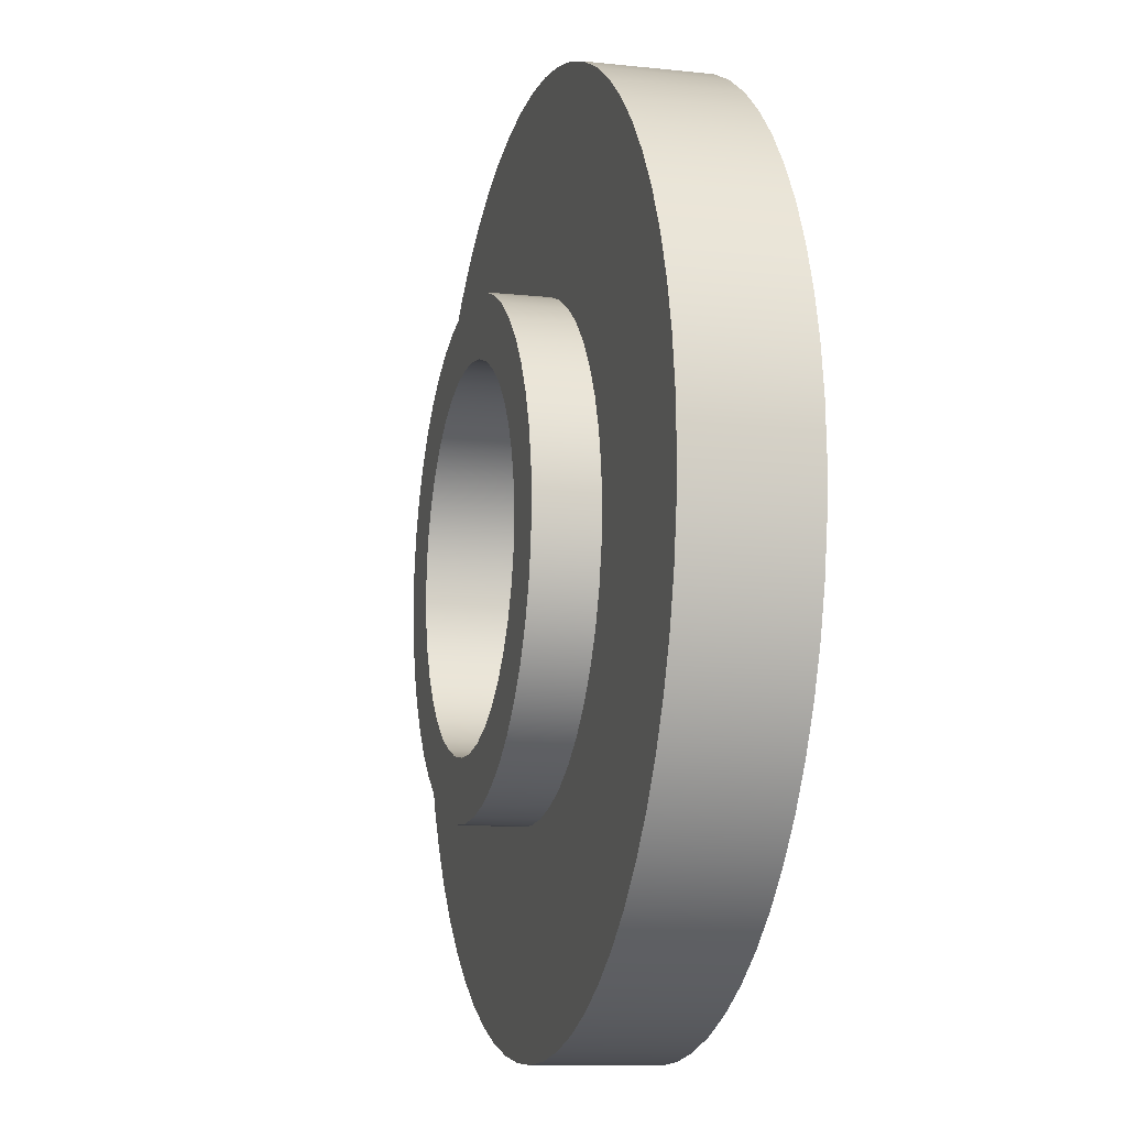
<metadata>
{"format":"obj","ext":"obj","renderer":"f3d","projection":"perspective","resolution":1024,"background":"white","views":[{"elev":-11.4,"azim":-104.7,"up":"+Z"}]}
</metadata>
<code>
v 0.3 0 -3.674e-17
v 0.2959 0 0.04938
v 0.2837 0 0.09741
v 0.2638 0 0.1428
v 0.2367 0 0.1843
v 0.2032 0 0.2207
v 0.1641 0 0.2511
v 0.1205 0 0.2747
v 0.07365 0 0.2908
v 0.02477 0 0.299
v -0.02477 0 0.299
v -0.07365 0 0.2908
v -0.1205 0 0.2747
v -0.1641 0 0.2511
v -0.2032 0 0.2207
v -0.2367 0 0.1843
v -0.2638 0 0.1428
v -0.2837 0 0.09741
v -0.2959 0 0.04938
v -0.3 0 0
v -0.2959 0 -0.04938
v -0.2837 0 -0.09741
v -0.2638 0 -0.1428
v -0.2367 0 -0.1843
v -0.2032 0 -0.2207
v -0.1641 0 -0.2511
v -0.1205 0 -0.2747
v -0.07365 0 -0.2908
v -0.02477 0 -0.299
v 0.02477 0 -0.299
v 0.07365 0 -0.2908
v 0.1205 0 -0.2747
v 0.1641 0 -0.2511
v 0.2032 0 -0.2207
v 0.2367 0 -0.1843
v 0.2638 0 -0.1428
v 0.2837 0 -0.09741
v 0.2959 0 -0.04938
v 0.3 0.3 -3.674e-17
v 0.2959 0.3 -0.04938
v 0.2837 0.3 -0.09741
v 0.2638 0.3 -0.1428
v 0.2367 0.3 -0.1843
v 0.2032 0.3 -0.2207
v 0.1641 0.3 -0.2511
v 0.1205 0.3 -0.2747
v 0.07365 0.3 -0.2908
v 0.02477 0.3 -0.299
v -0.02477 0.3 -0.299
v -0.07365 0.3 -0.2908
v -0.1205 0.3 -0.2747
v -0.1641 0.3 -0.2511
v -0.2032 0.3 -0.2207
v -0.2367 0.3 -0.1843
v -0.2638 0.3 -0.1428
v -0.2837 0.3 -0.09741
v -0.2959 0.3 -0.04938
v -0.3 0.3 0
v -0.2959 0.3 0.04938
v -0.2837 0.3 0.09741
v -0.2638 0.3 0.1428
v -0.2367 0.3 0.1843
v -0.2032 0.3 0.2207
v -0.1641 0.3 0.2511
v -0.1205 0.3 0.2747
v -0.07365 0.3 0.2908
v -0.02477 0.3 0.299
v 0.02477 0.3 0.299
v 0.07365 0.3 0.2908
v 0.1205 0.3 0.2747
v 0.1641 0.3 0.2511
v 0.2032 0.3 0.2207
v 0.2367 0.3 0.1843
v 0.2638 0.3 0.1428
v 0.2837 0.3 0.09741
v 0.2959 0.3 0.04938
v 0.3 0 -3.674e-17
v 0.3 0.3 -3.674e-17
v 0.3 0.3 -3.674e-17
v 0.2959 0.3 0.04938
v 0.2837 0.3 0.09741
v 0.2638 0.3 0.1428
v 0.2367 0.3 0.1843
v 0.2032 0.3 0.2207
v 0.1641 0.3 0.2511
v 0.1205 0.3 0.2747
v 0.07365 0.3 0.2908
v 0.02477 0.3 0.299
v -0.02477 0.3 0.299
v -0.07365 0.3 0.2908
v -0.1205 0.3 0.2747
v -0.1641 0.3 0.2511
v -0.2032 0.3 0.2207
v -0.2367 0.3 0.1843
v -0.2638 0.3 0.1428
v -0.2837 0.3 0.09741
v -0.2959 0.3 0.04938
v -0.3 0.3 0
v -0.2959 0.3 -0.04938
v -0.2837 0.3 -0.09741
v -0.2638 0.3 -0.1428
v -0.2367 0.3 -0.1843
v -0.2032 0.3 -0.2207
v -0.1641 0.3 -0.2511
v -0.1205 0.3 -0.2747
v -0.07365 0.3 -0.2908
v -0.02477 0.3 -0.299
v 0.02477 0.3 -0.299
v 0.07365 0.3 -0.2908
v 0.1205 0.3 -0.2747
v 0.1641 0.3 -0.2511
v 0.2032 0.3 -0.2207
v 0.2367 0.3 -0.1843
v 0.2638 0.3 -0.1428
v 0.2837 0.3 -0.09741
v 0.2959 0.3 -0.04938
v 0.4 0.3 -4.899e-17
v 0.3959 0.3 -0.05693
v 0.3838 0.3 -0.1127
v 0.3639 0.3 -0.1662
v 0.3365 0.3 -0.2163
v 0.3023 0.3 -0.2619
v 0.2619 0.3 -0.3023
v 0.2163 0.3 -0.3365
v 0.1662 0.3 -0.3639
v 0.1127 0.3 -0.3838
v 0.05693 0.3 -0.3959
v -2.449e-17 0.3 -0.4
v -0.05693 0.3 -0.3959
v -0.1127 0.3 -0.3838
v -0.1662 0.3 -0.3639
v -0.2163 0.3 -0.3365
v -0.2619 0.3 -0.3023
v -0.3023 0.3 -0.2619
v -0.3365 0.3 -0.2163
v -0.3639 0.3 -0.1662
v -0.3838 0.3 -0.1127
v -0.3959 0.3 -0.05693
v -0.4 0.3 0
v -0.3959 0.3 0.05693
v -0.3838 0.3 0.1127
v -0.3639 0.3 0.1662
v -0.3365 0.3 0.2163
v -0.3023 0.3 0.2619
v -0.2619 0.3 0.3023
v -0.2163 0.3 0.3365
v -0.1662 0.3 0.3639
v -0.1127 0.3 0.3838
v -0.05693 0.3 0.3959
v -2.449e-17 0.3 0.4
v 0.05693 0.3 0.3959
v 0.1127 0.3 0.3838
v 0.1662 0.3 0.3639
v 0.2163 0.3 0.3365
v 0.2619 0.3 0.3023
v 0.3023 0.3 0.2619
v 0.3365 0.3 0.2163
v 0.3639 0.3 0.1662
v 0.3838 0.3 0.1127
v 0.3959 0.3 0.05693
v 0.4 0.3 -4.899e-17
v 0.3959 0.3 0.05693
v 0.3838 0.3 0.1127
v 0.3639 0.3 0.1662
v 0.3365 0.3 0.2163
v 0.3023 0.3 0.2619
v 0.2619 0.3 0.3023
v 0.2163 0.3 0.3365
v 0.1662 0.3 0.3639
v 0.1127 0.3 0.3838
v 0.05693 0.3 0.3959
v -2.449e-17 0.3 0.4
v -0.05693 0.3 0.3959
v -0.1127 0.3 0.3838
v -0.1662 0.3 0.3639
v -0.2163 0.3 0.3365
v -0.2619 0.3 0.3023
v -0.3023 0.3 0.2619
v -0.3365 0.3 0.2163
v -0.3639 0.3 0.1662
v -0.3838 0.3 0.1127
v -0.3959 0.3 0.05693
v -0.4 0.3 0
v -0.3959 0.3 -0.05693
v -0.3838 0.3 -0.1127
v -0.3639 0.3 -0.1662
v -0.3365 0.3 -0.2163
v -0.3023 0.3 -0.2619
v -0.2619 0.3 -0.3023
v -0.2163 0.3 -0.3365
v -0.1662 0.3 -0.3639
v -0.1127 0.3 -0.3838
v -0.05693 0.3 -0.3959
v -2.449e-17 0.3 -0.4
v 0.05693 0.3 -0.3959
v 0.1127 0.3 -0.3838
v 0.1662 0.3 -0.3639
v 0.2163 0.3 -0.3365
v 0.2619 0.3 -0.3023
v 0.3023 0.3 -0.2619
v 0.3365 0.3 -0.2163
v 0.3639 0.3 -0.1662
v 0.3838 0.3 -0.1127
v 0.3959 0.3 -0.05693
v 0.4 0.2 -4.899e-17
v 0.3959 0.2 -0.05693
v 0.3838 0.2 -0.1127
v 0.3639 0.2 -0.1662
v 0.3365 0.2 -0.2163
v 0.3023 0.2 -0.2619
v 0.2619 0.2 -0.3023
v 0.2163 0.2 -0.3365
v 0.1662 0.2 -0.3639
v 0.1127 0.2 -0.3838
v 0.05693 0.2 -0.3959
v -2.449e-17 0.2 -0.4
v -0.05693 0.2 -0.3959
v -0.1127 0.2 -0.3838
v -0.1662 0.2 -0.3639
v -0.2163 0.2 -0.3365
v -0.2619 0.2 -0.3023
v -0.3023 0.2 -0.2619
v -0.3365 0.2 -0.2163
v -0.3639 0.2 -0.1662
v -0.3838 0.2 -0.1127
v -0.3959 0.2 -0.05693
v -0.4 0.2 0
v -0.3959 0.2 0.05693
v -0.3838 0.2 0.1127
v -0.3639 0.2 0.1662
v -0.3365 0.2 0.2163
v -0.3023 0.2 0.2619
v -0.2619 0.2 0.3023
v -0.2163 0.2 0.3365
v -0.1662 0.2 0.3639
v -0.1127 0.2 0.3838
v -0.05693 0.2 0.3959
v -2.449e-17 0.2 0.4
v 0.05693 0.2 0.3959
v 0.1127 0.2 0.3838
v 0.1662 0.2 0.3639
v 0.2163 0.2 0.3365
v 0.2619 0.2 0.3023
v 0.3023 0.2 0.2619
v 0.3365 0.2 0.2163
v 0.3639 0.2 0.1662
v 0.3838 0.2 0.1127
v 0.3959 0.2 0.05693
v 0.4 0.2 -4.899e-17
v 0.4 0.3 -4.899e-17
v 0.3 0 -3.674e-17
v 0.2959 0 -0.04938
v 0.2837 0 -0.09741
v 0.2638 0 -0.1428
v 0.2367 0 -0.1843
v 0.2032 0 -0.2207
v 0.1641 0 -0.2511
v 0.1205 0 -0.2747
v 0.07365 0 -0.2908
v 0.02477 0 -0.299
v -0.02477 0 -0.299
v -0.07365 0 -0.2908
v -0.1205 0 -0.2747
v -0.1641 0 -0.2511
v -0.2032 0 -0.2207
v -0.2367 0 -0.1843
v -0.2638 0 -0.1428
v -0.2837 0 -0.09741
v -0.2959 0 -0.04938
v -0.3 0 0
v -0.2959 0 0.04938
v -0.2837 0 0.09741
v -0.2638 0 0.1428
v -0.2367 0 0.1843
v -0.2032 0 0.2207
v -0.1641 0 0.2511
v -0.1205 0 0.2747
v -0.07365 0 0.2908
v -0.02477 0 0.299
v 0.02477 0 0.299
v 0.07365 0 0.2908
v 0.1205 0 0.2747
v 0.1641 0 0.2511
v 0.2032 0 0.2207
v 0.2367 0 0.1843
v 0.2638 0 0.1428
v 0.2837 0 0.09741
v 0.2959 0 0.04938
v -0.75 0 9.185e-17
v -0.7459 0 -0.0784
v -0.7336 0 -0.1559
v -0.7133 0 -0.2318
v -0.6852 0 -0.3051
v -0.6495 0 -0.375
v -0.6068 0 -0.4408
v -0.5574 0 -0.5018
v -0.5018 0 -0.5574
v -0.4408 0 -0.6068
v -0.375 0 -0.6495
v -0.3051 0 -0.6852
v -0.2318 0 -0.7133
v -0.1559 0 -0.7336
v -0.0784 0 -0.7459
v 4.592e-17 0 -0.75
v 0.0784 0 -0.7459
v 0.1559 0 -0.7336
v 0.2318 0 -0.7133
v 0.3051 0 -0.6852
v 0.375 0 -0.6495
v 0.4408 0 -0.6068
v 0.5018 0 -0.5574
v 0.5574 0 -0.5018
v 0.6068 0 -0.4408
v 0.6495 0 -0.375
v 0.6852 0 -0.3051
v 0.7133 0 -0.2318
v 0.7336 0 -0.1559
v 0.7459 0 -0.0784
v 0.75 0 0
v 0.7459 0 0.0784
v 0.7336 0 0.1559
v 0.7133 0 0.2318
v 0.6852 0 0.3051
v 0.6495 0 0.375
v 0.6068 0 0.4408
v 0.5574 0 0.5018
v 0.5018 0 0.5574
v 0.4408 0 0.6068
v 0.375 0 0.6495
v 0.3051 0 0.6852
v 0.2318 0 0.7133
v 0.1559 0 0.7336
v 0.0784 0 0.7459
v 4.592e-17 0 0.75
v -0.0784 0 0.7459
v -0.1559 0 0.7336
v -0.2318 0 0.7133
v -0.3051 0 0.6852
v -0.375 0 0.6495
v -0.4408 0 0.6068
v -0.5018 0 0.5574
v -0.5574 0 0.5018
v -0.6068 0 0.4408
v -0.6495 0 0.375
v -0.6852 0 0.3051
v -0.7133 0 0.2318
v -0.7336 0 0.1559
v -0.7459 0 0.0784
v 0.4 0.2 -4.899e-17
v 0.3959 0.2 0.05693
v 0.3838 0.2 0.1127
v 0.3639 0.2 0.1662
v 0.3365 0.2 0.2163
v 0.3023 0.2 0.2619
v 0.2619 0.2 0.3023
v 0.2163 0.2 0.3365
v 0.1662 0.2 0.3639
v 0.1127 0.2 0.3838
v 0.05693 0.2 0.3959
v -2.449e-17 0.2 0.4
v -0.05693 0.2 0.3959
v -0.1127 0.2 0.3838
v -0.1662 0.2 0.3639
v -0.2163 0.2 0.3365
v -0.2619 0.2 0.3023
v -0.3023 0.2 0.2619
v -0.3365 0.2 0.2163
v -0.3639 0.2 0.1662
v -0.3838 0.2 0.1127
v -0.3959 0.2 0.05693
v -0.4 0.2 0
v -0.3959 0.2 -0.05693
v -0.3838 0.2 -0.1127
v -0.3639 0.2 -0.1662
v -0.3365 0.2 -0.2163
v -0.3023 0.2 -0.2619
v -0.2619 0.2 -0.3023
v -0.2163 0.2 -0.3365
v -0.1662 0.2 -0.3639
v -0.1127 0.2 -0.3838
v -0.05693 0.2 -0.3959
v -2.449e-17 0.2 -0.4
v 0.05693 0.2 -0.3959
v 0.1127 0.2 -0.3838
v 0.1662 0.2 -0.3639
v 0.2163 0.2 -0.3365
v 0.2619 0.2 -0.3023
v 0.3023 0.2 -0.2619
v 0.3365 0.2 -0.2163
v 0.3639 0.2 -0.1662
v 0.3838 0.2 -0.1127
v 0.3959 0.2 -0.05693
v -0.75 0.2 9.185e-17
v -0.7459 0.2 0.0784
v -0.7336 0.2 0.1559
v -0.7133 0.2 0.2318
v -0.6852 0.2 0.3051
v -0.6495 0.2 0.375
v -0.6068 0.2 0.4408
v -0.5574 0.2 0.5018
v -0.5018 0.2 0.5574
v -0.4408 0.2 0.6068
v -0.375 0.2 0.6495
v -0.3051 0.2 0.6852
v -0.2318 0.2 0.7133
v -0.1559 0.2 0.7336
v -0.0784 0.2 0.7459
v 4.592e-17 0.2 0.75
v 0.0784 0.2 0.7459
v 0.1559 0.2 0.7336
v 0.2318 0.2 0.7133
v 0.3051 0.2 0.6852
v 0.375 0.2 0.6495
v 0.4408 0.2 0.6068
v 0.5018 0.2 0.5574
v 0.5574 0.2 0.5018
v 0.6068 0.2 0.4408
v 0.6495 0.2 0.375
v 0.6852 0.2 0.3051
v 0.7133 0.2 0.2318
v 0.7336 0.2 0.1559
v 0.7459 0.2 0.0784
v 0.75 0.2 0
v 0.7459 0.2 -0.0784
v 0.7336 0.2 -0.1559
v 0.7133 0.2 -0.2318
v 0.6852 0.2 -0.3051
v 0.6495 0.2 -0.375
v 0.6068 0.2 -0.4408
v 0.5574 0.2 -0.5018
v 0.5018 0.2 -0.5574
v 0.4408 0.2 -0.6068
v 0.375 0.2 -0.6495
v 0.3051 0.2 -0.6852
v 0.2318 0.2 -0.7133
v 0.1559 0.2 -0.7336
v 0.0784 0.2 -0.7459
v 4.592e-17 0.2 -0.75
v -0.0784 0.2 -0.7459
v -0.1559 0.2 -0.7336
v -0.2318 0.2 -0.7133
v -0.3051 0.2 -0.6852
v -0.375 0.2 -0.6495
v -0.4408 0.2 -0.6068
v -0.5018 0.2 -0.5574
v -0.5574 0.2 -0.5018
v -0.6068 0.2 -0.4408
v -0.6495 0.2 -0.375
v -0.6852 0.2 -0.3051
v -0.7133 0.2 -0.2318
v -0.7336 0.2 -0.1559
v -0.7459 0.2 -0.0784
v -0.75 0.2 9.185e-17
v -0.7459 0.2 -0.0784
v -0.7336 0.2 -0.1559
v -0.7133 0.2 -0.2318
v -0.6852 0.2 -0.3051
v -0.6495 0.2 -0.375
v -0.6068 0.2 -0.4408
v -0.5574 0.2 -0.5018
v -0.5018 0.2 -0.5574
v -0.4408 0.2 -0.6068
v -0.375 0.2 -0.6495
v -0.3051 0.2 -0.6852
v -0.2318 0.2 -0.7133
v -0.1559 0.2 -0.7336
v -0.0784 0.2 -0.7459
v 4.592e-17 0.2 -0.75
v 0.0784 0.2 -0.7459
v 0.1559 0.2 -0.7336
v 0.2318 0.2 -0.7133
v 0.3051 0.2 -0.6852
v 0.375 0.2 -0.6495
v 0.4408 0.2 -0.6068
v 0.5018 0.2 -0.5574
v 0.5574 0.2 -0.5018
v 0.6068 0.2 -0.4408
v 0.6495 0.2 -0.375
v 0.6852 0.2 -0.3051
v 0.7133 0.2 -0.2318
v 0.7336 0.2 -0.1559
v 0.7459 0.2 -0.0784
v 0.75 0.2 0
v 0.7459 0.2 0.0784
v 0.7336 0.2 0.1559
v 0.7133 0.2 0.2318
v 0.6852 0.2 0.3051
v 0.6495 0.2 0.375
v 0.6068 0.2 0.4408
v 0.5574 0.2 0.5018
v 0.5018 0.2 0.5574
v 0.4408 0.2 0.6068
v 0.375 0.2 0.6495
v 0.3051 0.2 0.6852
v 0.2318 0.2 0.7133
v 0.1559 0.2 0.7336
v 0.0784 0.2 0.7459
v 4.592e-17 0.2 0.75
v -0.0784 0.2 0.7459
v -0.1559 0.2 0.7336
v -0.2318 0.2 0.7133
v -0.3051 0.2 0.6852
v -0.375 0.2 0.6495
v -0.4408 0.2 0.6068
v -0.5018 0.2 0.5574
v -0.5574 0.2 0.5018
v -0.6068 0.2 0.4408
v -0.6495 0.2 0.375
v -0.6852 0.2 0.3051
v -0.7133 0.2 0.2318
v -0.7336 0.2 0.1559
v -0.7459 0.2 0.0784
v -0.75 0 9.185e-17
v -0.7459 0 0.0784
v -0.7336 0 0.1559
v -0.7133 0 0.2318
v -0.6852 0 0.3051
v -0.6495 0 0.375
v -0.6068 0 0.4408
v -0.5574 0 0.5018
v -0.5018 0 0.5574
v -0.4408 0 0.6068
v -0.375 0 0.6495
v -0.3051 0 0.6852
v -0.2318 0 0.7133
v -0.1559 0 0.7336
v -0.0784 0 0.7459
v 4.592e-17 0 0.75
v 0.0784 0 0.7459
v 0.1559 0 0.7336
v 0.2318 0 0.7133
v 0.3051 0 0.6852
v 0.375 0 0.6495
v 0.4408 0 0.6068
v 0.5018 0 0.5574
v 0.5574 0 0.5018
v 0.6068 0 0.4408
v 0.6495 0 0.375
v 0.6852 0 0.3051
v 0.7133 0 0.2318
v 0.7336 0 0.1559
v 0.7459 0 0.0784
v 0.75 0 0
v 0.7459 0 -0.0784
v 0.7336 0 -0.1559
v 0.7133 0 -0.2318
v 0.6852 0 -0.3051
v 0.6495 0 -0.375
v 0.6068 0 -0.4408
v 0.5574 0 -0.5018
v 0.5018 0 -0.5574
v 0.4408 0 -0.6068
v 0.375 0 -0.6495
v 0.3051 0 -0.6852
v 0.2318 0 -0.7133
v 0.1559 0 -0.7336
v 0.0784 0 -0.7459
v 4.592e-17 0 -0.75
v -0.0784 0 -0.7459
v -0.1559 0 -0.7336
v -0.2318 0 -0.7133
v -0.3051 0 -0.6852
v -0.375 0 -0.6495
v -0.4408 0 -0.6068
v -0.5018 0 -0.5574
v -0.5574 0 -0.5018
v -0.6068 0 -0.4408
v -0.6495 0 -0.375
v -0.6852 0 -0.3051
v -0.7133 0 -0.2318
v -0.7336 0 -0.1559
v -0.7459 0 -0.0784
v -0.75 0 9.185e-17
v -0.75 0.2 9.185e-17
f 2 76 1
f 1 76 78
f 77 39 38
f 38 39 40
f 38 40 37
f 37 40 41
f 37 41 36
f 36 41 42
f 36 42 35
f 35 42 43
f 35 43 34
f 34 43 44
f 34 44 33
f 33 44 45
f 33 45 32
f 32 45 46
f 32 46 31
f 31 46 47
f 31 47 30
f 30 47 48
f 30 48 29
f 29 48 49
f 29 49 28
f 28 49 50
f 28 50 27
f 27 50 51
f 27 51 26
f 26 51 52
f 26 52 25
f 25 52 53
f 25 53 24
f 24 53 54
f 24 54 23
f 23 54 55
f 23 55 22
f 22 55 56
f 22 56 21
f 21 56 57
f 21 57 20
f 20 57 58
f 20 58 19
f 19 58 59
f 19 59 18
f 18 59 60
f 18 60 17
f 17 60 61
f 17 61 16
f 16 61 62
f 16 62 15
f 15 62 63
f 15 63 14
f 14 63 64
f 14 64 13
f 13 64 65
f 13 65 12
f 12 65 66
f 12 66 11
f 11 66 67
f 11 67 10
f 10 67 68
f 10 68 9
f 9 68 69
f 9 69 8
f 8 69 70
f 8 70 7
f 7 70 71
f 7 71 6
f 6 71 72
f 6 72 5
f 5 72 73
f 5 73 4
f 4 73 74
f 4 74 3
f 3 74 75
f 3 75 2
f 2 75 76
f 80 160 79
f 79 160 117
f 79 117 118
f 160 80 159
f 159 80 81
f 159 81 158
f 158 81 82
f 158 82 157
f 157 82 83
f 157 83 156
f 156 83 84
f 156 84 155
f 155 84 85
f 155 85 154
f 154 85 153
f 153 85 86
f 153 86 152
f 152 86 87
f 152 87 151
f 151 87 88
f 151 88 150
f 150 88 89
f 150 89 149
f 149 89 90
f 149 90 148
f 148 90 91
f 148 91 147
f 147 91 92
f 147 92 146
f 146 92 145
f 145 92 93
f 145 93 144
f 144 93 94
f 144 94 143
f 143 94 95
f 143 95 142
f 142 95 96
f 142 96 141
f 141 96 97
f 141 97 140
f 140 97 98
f 140 98 139
f 139 98 138
f 138 98 99
f 138 99 137
f 137 99 100
f 137 100 136
f 136 100 101
f 136 101 135
f 135 101 102
f 135 102 134
f 134 102 103
f 134 103 133
f 133 103 104
f 133 104 132
f 132 104 131
f 131 104 105
f 131 105 130
f 130 105 106
f 130 106 129
f 129 106 107
f 129 107 128
f 128 107 108
f 128 108 127
f 127 108 109
f 127 109 126
f 126 109 110
f 126 110 125
f 125 110 111
f 125 111 124
f 124 111 123
f 123 111 112
f 123 112 122
f 122 112 113
f 122 113 121
f 121 113 114
f 121 114 120
f 120 114 115
f 120 115 119
f 119 115 116
f 119 116 118
f 118 116 79
f 162 248 161
f 161 248 249
f 250 205 204
f 204 205 206
f 204 206 203
f 203 206 207
f 203 207 202
f 202 207 208
f 202 208 201
f 201 208 209
f 201 209 200
f 200 209 210
f 200 210 199
f 199 210 211
f 199 211 198
f 198 211 212
f 198 212 197
f 197 212 213
f 197 213 196
f 196 213 214
f 196 214 195
f 195 214 215
f 195 215 194
f 194 215 216
f 194 216 193
f 193 216 217
f 193 217 192
f 192 217 218
f 192 218 191
f 191 218 219
f 191 219 190
f 190 219 220
f 190 220 189
f 189 220 221
f 189 221 188
f 188 221 222
f 188 222 187
f 187 222 223
f 187 223 186
f 186 223 224
f 186 224 185
f 185 224 225
f 185 225 184
f 184 225 226
f 184 226 183
f 183 226 227
f 183 227 182
f 182 227 228
f 182 228 181
f 181 228 229
f 181 229 180
f 180 229 230
f 180 230 179
f 179 230 231
f 179 231 178
f 178 231 232
f 178 232 177
f 177 232 233
f 177 233 176
f 176 233 234
f 176 234 175
f 175 234 235
f 175 235 174
f 174 235 236
f 174 236 173
f 173 236 237
f 173 237 172
f 172 237 238
f 172 238 171
f 171 238 239
f 171 239 170
f 170 239 240
f 170 240 169
f 169 240 241
f 169 241 168
f 168 241 242
f 168 242 167
f 167 242 243
f 167 243 166
f 166 243 244
f 166 244 165
f 165 244 245
f 165 245 164
f 164 245 246
f 164 246 163
f 163 246 247
f 163 247 162
f 162 247 248
f 252 318 251
f 251 318 319
f 251 319 320
f 318 252 317
f 317 252 253
f 317 253 316
f 316 253 315
f 315 253 254
f 315 254 314
f 314 254 313
f 313 254 255
f 313 255 312
f 312 255 256
f 312 256 311
f 311 256 310
f 310 256 257
f 310 257 309
f 309 257 258
f 309 258 308
f 308 258 307
f 307 258 259
f 307 259 306
f 306 259 260
f 306 260 305
f 305 260 304
f 304 260 261
f 304 261 303
f 303 261 302
f 302 261 262
f 302 262 301
f 301 262 263
f 301 263 300
f 300 263 299
f 299 263 264
f 299 264 298
f 298 264 265
f 298 265 297
f 297 265 296
f 296 265 266
f 296 266 295
f 295 266 267
f 295 267 294
f 294 267 293
f 293 267 268
f 293 268 292
f 292 268 291
f 291 268 269
f 291 269 290
f 290 269 270
f 290 270 289
f 289 270 348
f 348 270 271
f 348 271 347
f 347 271 272
f 347 272 346
f 346 272 345
f 345 272 273
f 345 273 344
f 344 273 343
f 343 273 274
f 343 274 342
f 342 274 275
f 342 275 341
f 341 275 340
f 340 275 276
f 340 276 339
f 339 276 277
f 339 277 338
f 338 277 337
f 337 277 278
f 337 278 336
f 336 278 279
f 336 279 335
f 335 279 334
f 334 279 280
f 334 280 333
f 333 280 332
f 332 280 281
f 332 281 331
f 331 281 282
f 331 282 330
f 330 282 329
f 329 282 283
f 329 283 328
f 328 283 284
f 328 284 327
f 327 284 326
f 326 284 285
f 326 285 325
f 325 285 286
f 325 286 324
f 324 286 323
f 323 286 287
f 323 287 322
f 322 287 321
f 321 287 288
f 321 288 320
f 320 288 251
f 350 422 349
f 349 422 423
f 349 423 424
f 422 350 421
f 421 350 351
f 421 351 420
f 420 351 352
f 420 352 419
f 419 352 418
f 418 352 353
f 418 353 417
f 417 353 354
f 417 354 416
f 416 354 355
f 416 355 415
f 415 355 414
f 414 355 356
f 414 356 413
f 413 356 357
f 413 357 412
f 412 357 411
f 411 357 358
f 411 358 410
f 410 358 359
f 410 359 409
f 409 359 360
f 409 360 408
f 408 360 407
f 407 360 361
f 407 361 406
f 406 361 362
f 406 362 405
f 405 362 363
f 405 363 404
f 404 363 403
f 403 363 364
f 403 364 402
f 402 364 365
f 402 365 401
f 401 365 400
f 400 365 366
f 400 366 399
f 399 366 367
f 399 367 398
f 398 367 368
f 398 368 397
f 397 368 396
f 396 368 369
f 396 369 395
f 395 369 370
f 395 370 394
f 394 370 371
f 394 371 393
f 393 371 452
f 452 371 372
f 452 372 451
f 451 372 373
f 451 373 450
f 450 373 374
f 450 374 449
f 449 374 448
f 448 374 375
f 448 375 447
f 447 375 376
f 447 376 446
f 446 376 377
f 446 377 445
f 445 377 444
f 444 377 378
f 444 378 443
f 443 378 379
f 443 379 442
f 442 379 441
f 441 379 380
f 441 380 440
f 440 380 381
f 440 381 439
f 439 381 382
f 439 382 438
f 438 382 437
f 437 382 383
f 437 383 436
f 436 383 384
f 436 384 435
f 435 384 385
f 435 385 434
f 434 385 433
f 433 385 386
f 433 386 432
f 432 386 387
f 432 387 431
f 431 387 430
f 430 387 388
f 430 388 429
f 429 388 389
f 429 389 428
f 428 389 390
f 428 390 427
f 427 390 426
f 426 390 391
f 426 391 425
f 425 391 392
f 425 392 424
f 424 392 349
f 454 572 453
f 453 572 573
f 574 513 512
f 512 513 514
f 512 514 511
f 511 514 515
f 511 515 510
f 510 515 516
f 510 516 509
f 509 516 517
f 509 517 508
f 508 517 518
f 508 518 507
f 507 518 519
f 507 519 506
f 506 519 520
f 506 520 505
f 505 520 521
f 505 521 504
f 504 521 522
f 504 522 503
f 503 522 523
f 503 523 502
f 502 523 524
f 502 524 501
f 501 524 525
f 501 525 500
f 500 525 526
f 500 526 499
f 499 526 527
f 499 527 498
f 498 527 528
f 498 528 497
f 497 528 529
f 497 529 496
f 496 529 530
f 496 530 495
f 495 530 531
f 495 531 494
f 494 531 532
f 494 532 493
f 493 532 533
f 493 533 492
f 492 533 534
f 492 534 491
f 491 534 535
f 491 535 490
f 490 535 536
f 490 536 489
f 489 536 537
f 489 537 488
f 488 537 538
f 488 538 487
f 487 538 539
f 487 539 486
f 486 539 540
f 486 540 485
f 485 540 541
f 485 541 484
f 484 541 542
f 484 542 483
f 483 542 543
f 483 543 482
f 482 543 544
f 482 544 481
f 481 544 545
f 481 545 480
f 480 545 546
f 480 546 479
f 479 546 547
f 479 547 478
f 478 547 548
f 478 548 477
f 477 548 549
f 477 549 476
f 476 549 550
f 476 550 475
f 475 550 551
f 475 551 474
f 474 551 552
f 474 552 473
f 473 552 553
f 473 553 472
f 472 553 554
f 472 554 471
f 471 554 555
f 471 555 470
f 470 555 556
f 470 556 469
f 469 556 557
f 469 557 468
f 468 557 558
f 468 558 467
f 467 558 559
f 467 559 466
f 466 559 560
f 466 560 465
f 465 560 561
f 465 561 464
f 464 561 562
f 464 562 463
f 463 562 563
f 463 563 462
f 462 563 564
f 462 564 461
f 461 564 565
f 461 565 460
f 460 565 566
f 460 566 459
f 459 566 567
f 459 567 458
f 458 567 568
f 458 568 457
f 457 568 569
f 457 569 456
f 456 569 570
f 456 570 455
f 455 570 571
f 455 571 454
f 454 571 572

</code>
